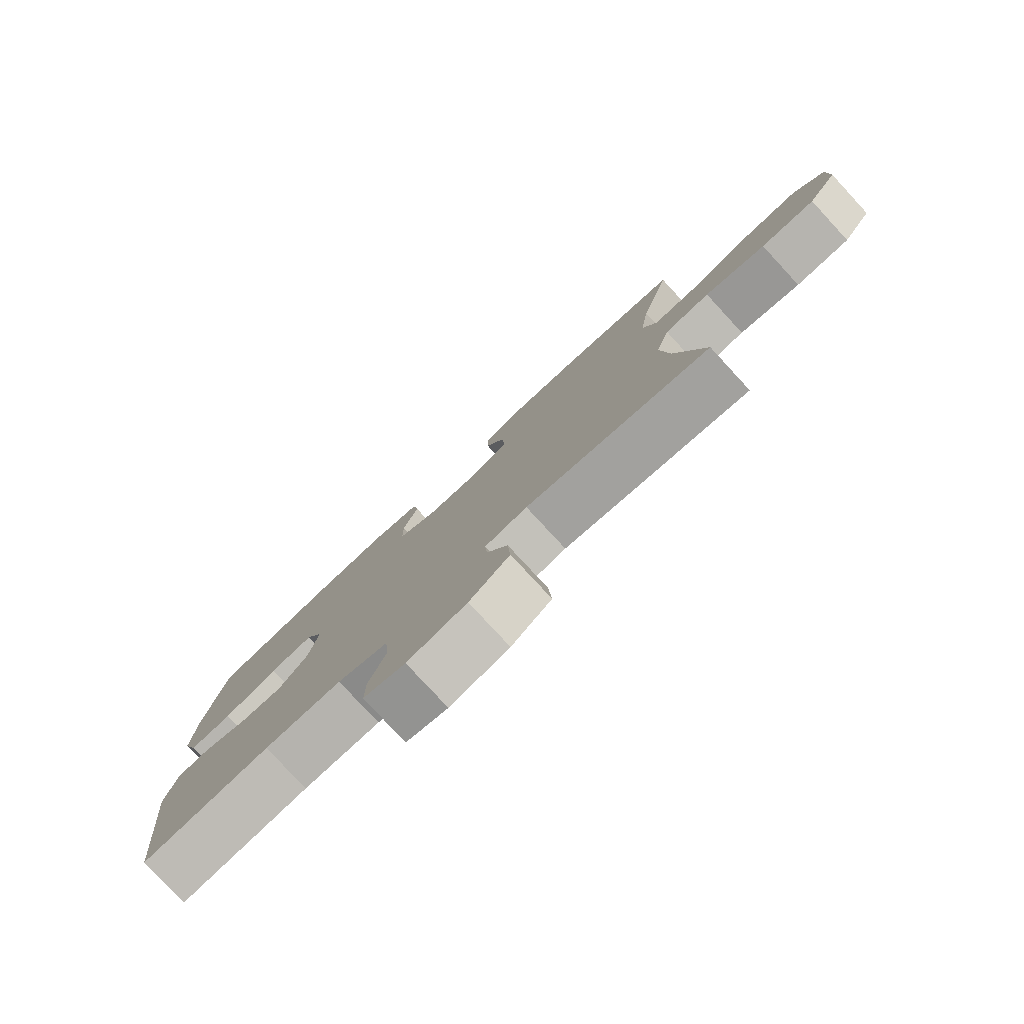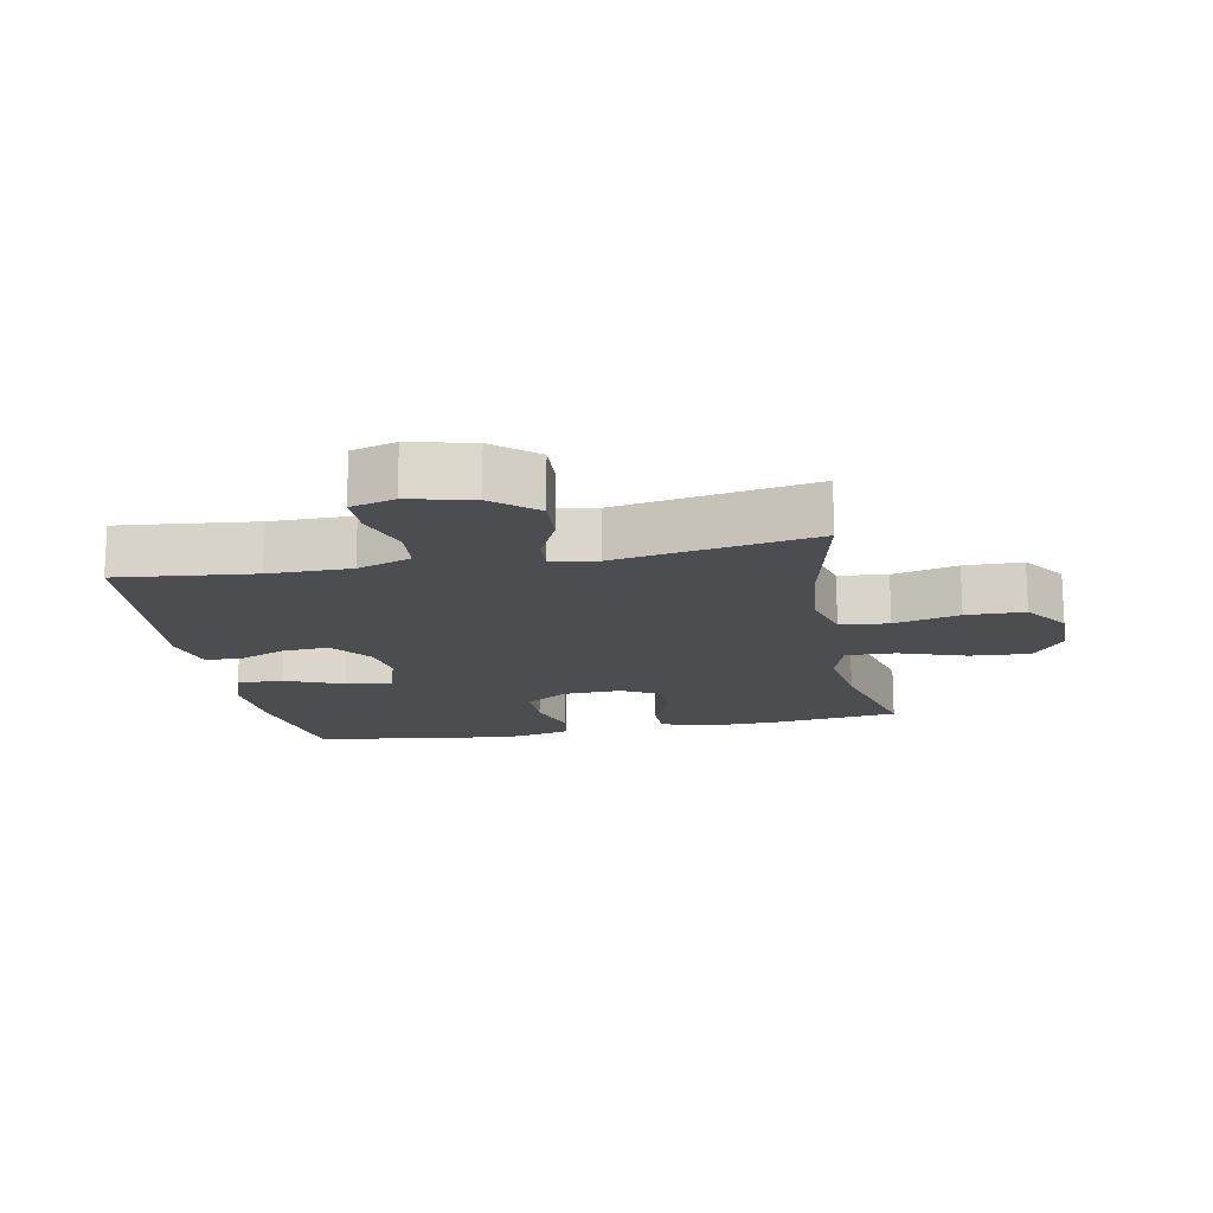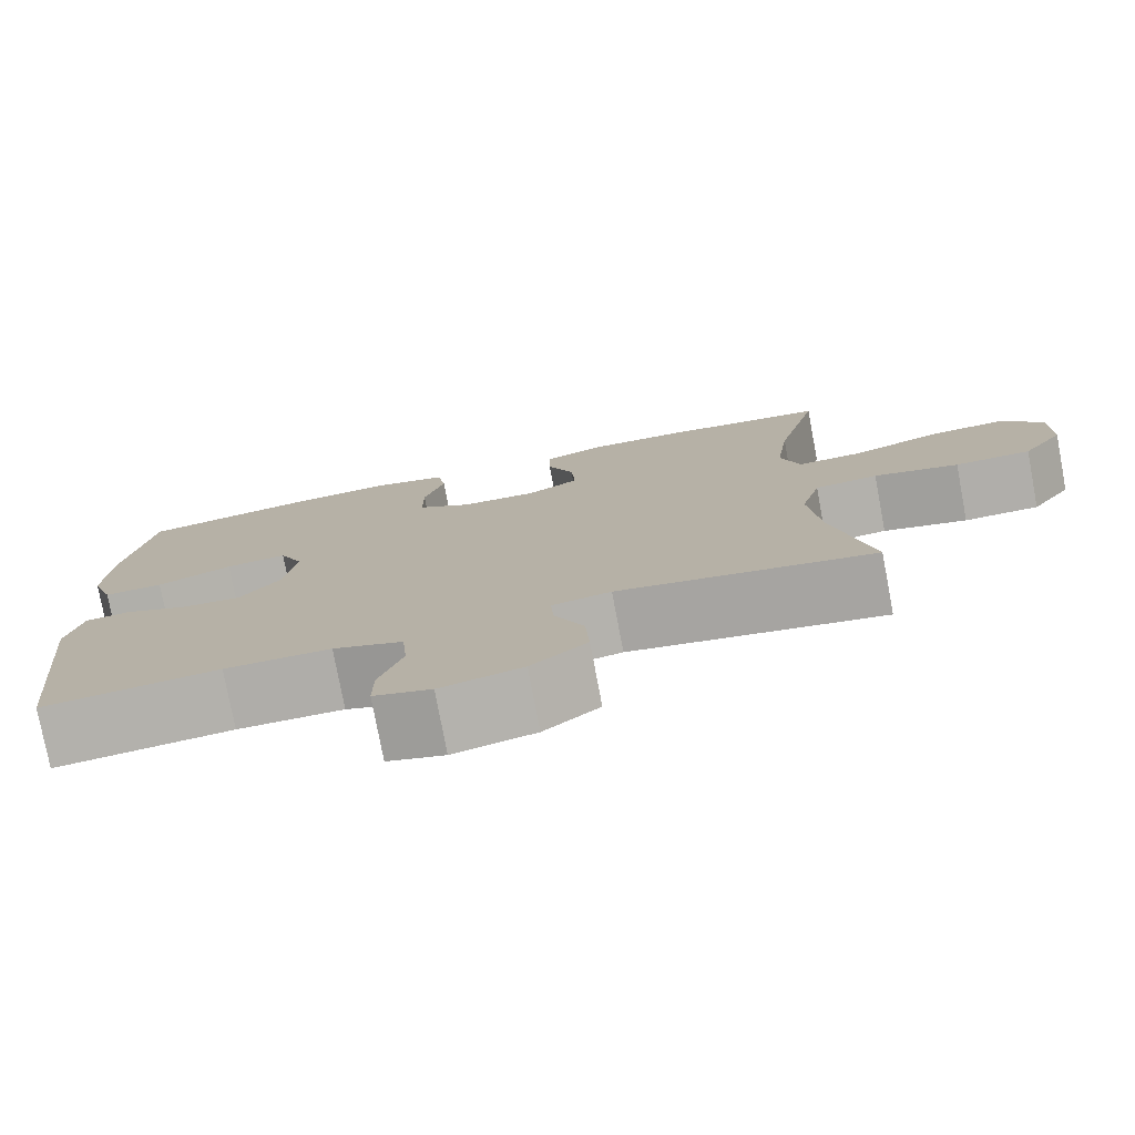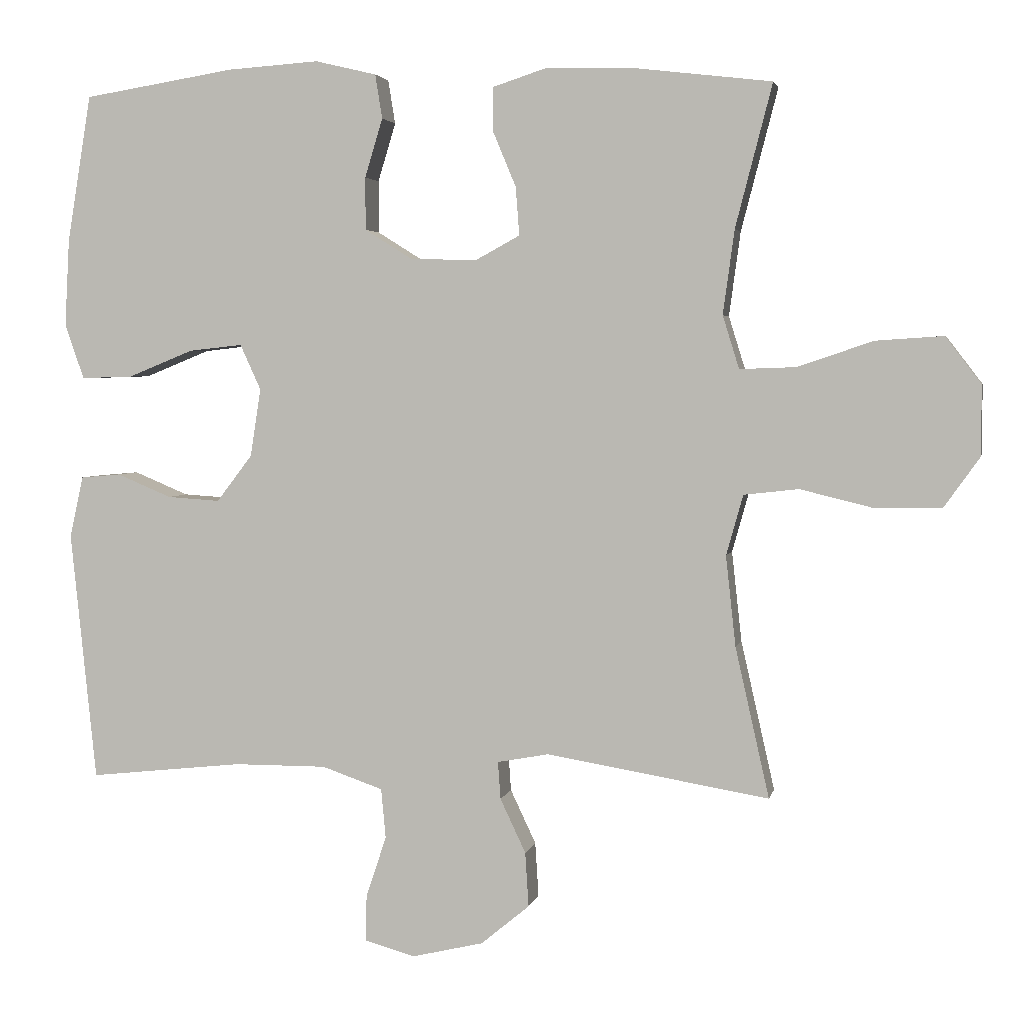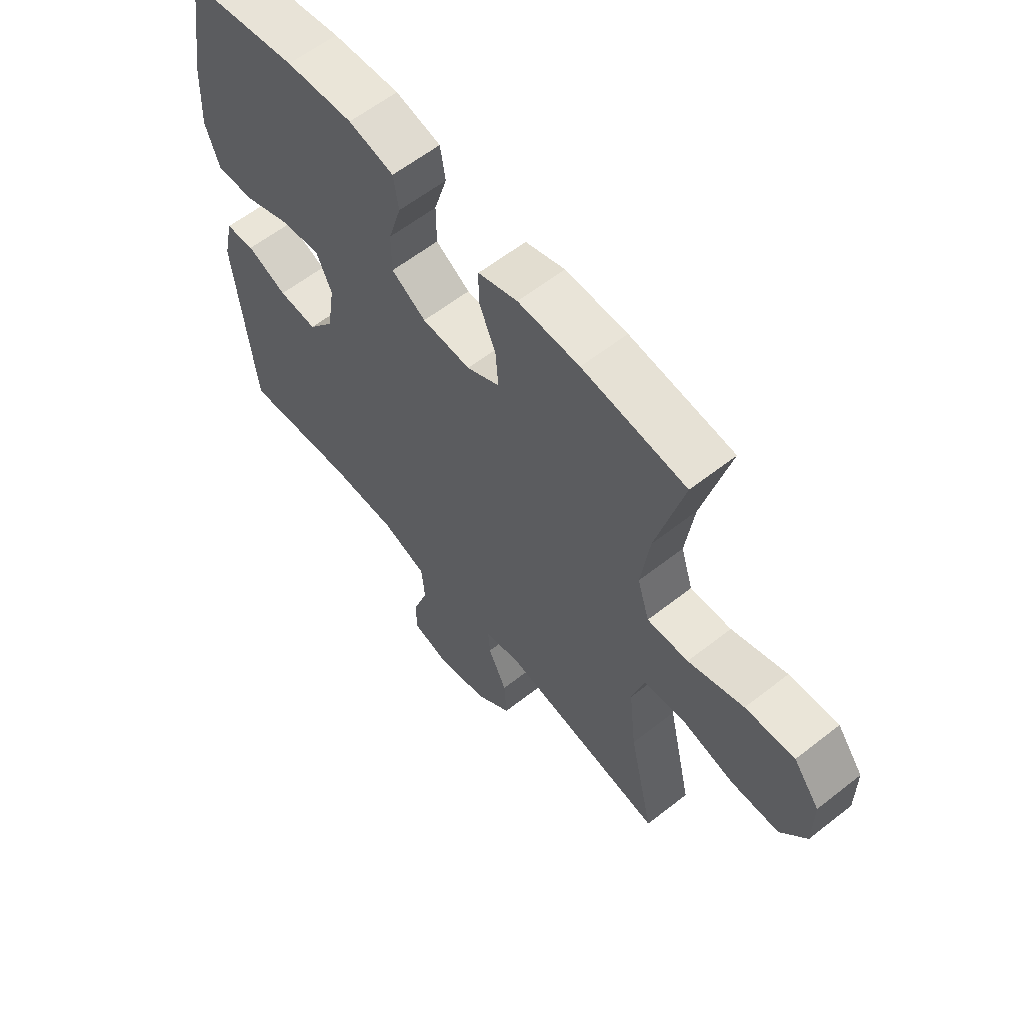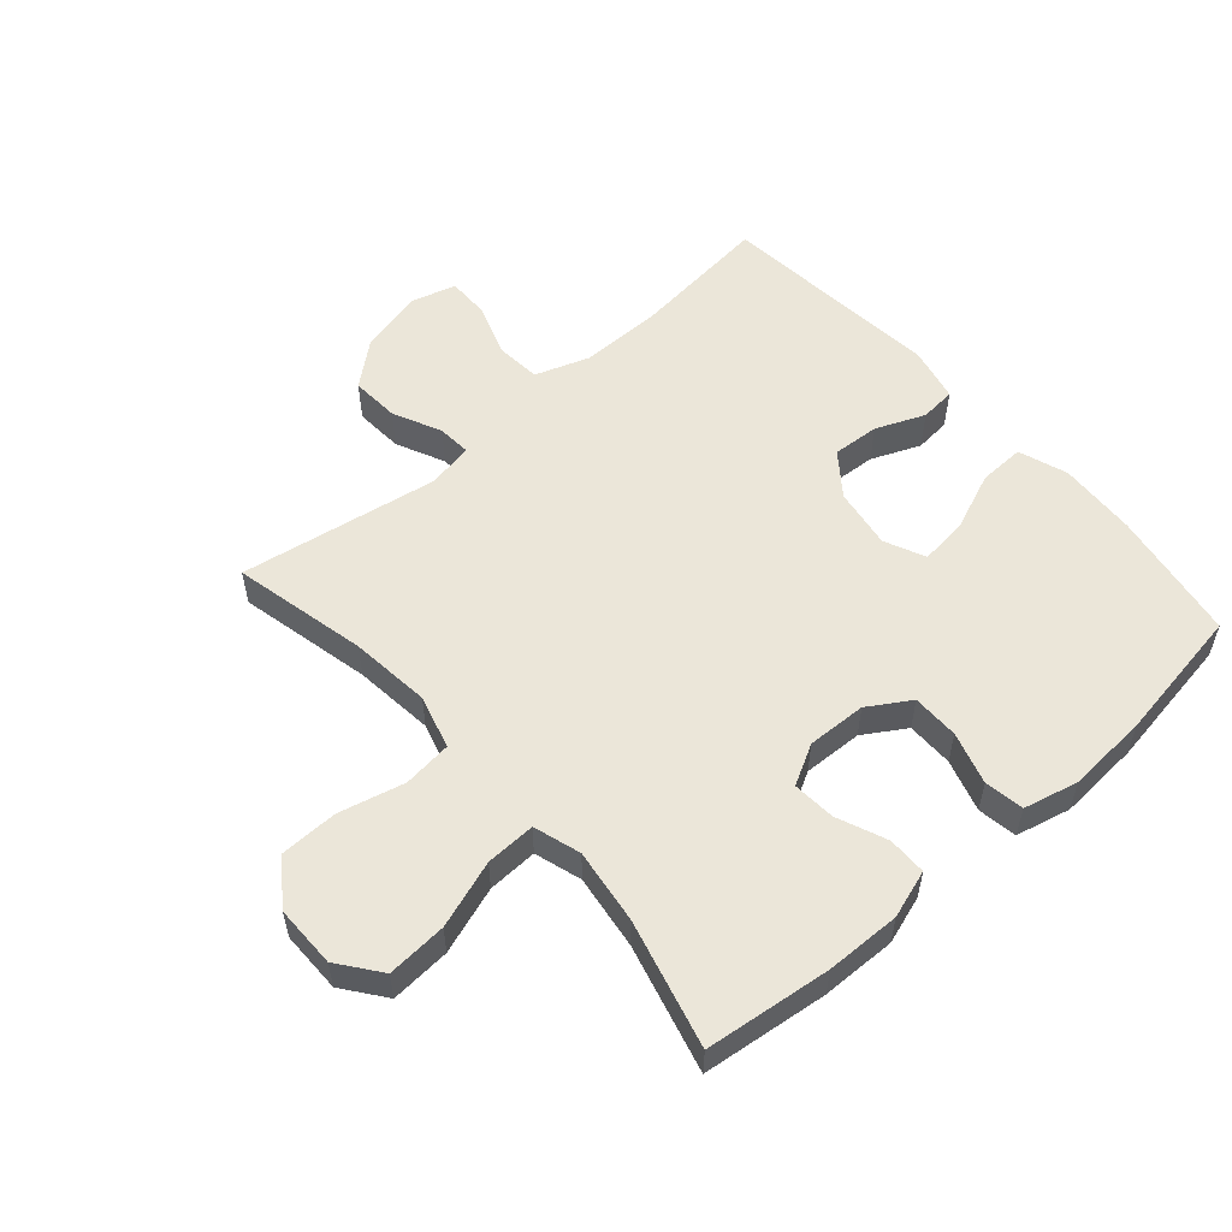
<metadata>
{"format":"obj","ext":"obj","renderer":"f3d","projection":"perspective","resolution":1024,"background":"white","views":[{"elev":-79.8,"azim":-137.2,"up":"+Z"},{"elev":-16.1,"azim":-169.1,"up":"+Y"},{"elev":-77.4,"azim":-169.3,"up":"+Z"},{"elev":3.4,"azim":-168.4,"up":"+Z"},{"elev":60.1,"azim":-128.8,"up":"+Z"},{"elev":55.5,"azim":-41.2,"up":"+Y"}]}
</metadata>
<code>
o path4714
v -0.4189 0.0375 0.3255
v -0.4026 0.0375 0.2056
v -0.426 0.0375 0.1305
v -0.5058 0.0375 0.1333
v -0.6134 0.0375 0.1697
v -0.709 0.0375 0.176
v -0.7598 0.0375 0.1095
v -0.7595 0.0375 0.01029
v -0.7092 0.0375 -0.06052
v -0.6157 0.0375 -0.06237
v -0.511 0.0375 -0.03669
v -0.4329 0.0375 -0.04538
v -0.4089 0.0375 -0.1311
v -0.423 0.0375 -0.2599
v -0.4713 0.0375 -0.4737
v -0.1545 0.0375 -0.4207
v -0.08125 0.0375 -0.4343
v -0.08505 0.0375 -0.4877
v -0.1213 0.0375 -0.5647
v -0.1263 0.0375 -0.6423
v -0.05724 0.0375 -0.6995
v 0.04426 0.0375 -0.7235
v 0.1155 0.0375 -0.7037
v 0.1149 0.0375 -0.6371
v 0.08578 0.0375 -0.5509
v 0.09237 0.0375 -0.4799
v 0.1791 0.0375 -0.4497
v 0.3109 0.0375 -0.4502
v 0.5304 0.0375 -0.4737
v 0.5667 0.0375 -0.1174
v 0.5472 0.0375 -0.0301
v 0.4902 0.0375 -0.0251
v 0.4125 0.0375 -0.05756
v 0.3377 0.0375 -0.0625
v 0.2871 0.0375 0.003883
v 0.272 0.0375 0.1006
v 0.3017 0.0375 0.1653
v 0.3775 0.0375 0.1569
v 0.4706 0.0375 0.1192
v 0.5441 0.0375 0.1168
v 0.5714 0.0375 0.1948
v 0.5648 0.0375 0.3188
v 0.5304 0.0375 0.5282
v 0.315 0.0375 0.5629
v 0.185 0.0375 0.5718
v 0.09782 0.0375 0.5509
v 0.08775 0.0375 0.4882
v 0.113 0.0375 0.4048
v 0.1128 0.0375 0.33
v 0.04606 0.0375 0.2883
v -0.0485 0.0375 0.2849
v -0.1124 0.0375 0.3196
v -0.1073 0.0375 0.3881
v -0.07427 0.0375 0.4673
v -0.07468 0.0375 0.5294
v -0.151 0.0375 0.5543
v -0.2704 0.0375 0.5519
v -0.4713 0.0375 0.5282
v -0.4189 -0.0375 0.3255
v -0.4026 -0.0375 0.2056
v -0.426 -0.0375 0.1305
v -0.5058 -0.0375 0.1333
v -0.6134 -0.0375 0.1697
v -0.709 -0.0375 0.176
v -0.7598 -0.0375 0.1095
v -0.7595 -0.0375 0.01029
v -0.7092 -0.0375 -0.06052
v -0.6157 -0.0375 -0.06237
v -0.511 -0.0375 -0.03669
v -0.4329 -0.0375 -0.04538
v -0.4089 -0.0375 -0.1311
v -0.423 -0.0375 -0.2599
v -0.4713 -0.0375 -0.4737
v -0.1545 -0.0375 -0.4207
v -0.08125 -0.0375 -0.4343
v -0.08505 -0.0375 -0.4877
v -0.1213 -0.0375 -0.5647
v -0.1263 -0.0375 -0.6423
v -0.05724 -0.0375 -0.6995
v 0.04426 -0.0375 -0.7235
v 0.1155 -0.0375 -0.7037
v 0.1149 -0.0375 -0.6371
v 0.08578 -0.0375 -0.5509
v 0.09237 -0.0375 -0.4799
v 0.1791 -0.0375 -0.4497
v 0.3109 -0.0375 -0.4502
v 0.5304 -0.0375 -0.4737
v 0.5667 -0.0375 -0.1174
v 0.5472 -0.0375 -0.0301
v 0.4902 -0.0375 -0.0251
v 0.4125 -0.0375 -0.05756
v 0.3377 -0.0375 -0.0625
v 0.2871 -0.0375 0.003883
v 0.272 -0.0375 0.1006
v 0.3017 -0.0375 0.1653
v 0.3775 -0.0375 0.1569
v 0.4706 -0.0375 0.1192
v 0.5441 -0.0375 0.1168
v 0.5714 -0.0375 0.1948
v 0.5648 -0.0375 0.3188
v 0.5304 -0.0375 0.5282
v 0.315 -0.0375 0.5629
v 0.185 -0.0375 0.5718
v 0.09782 -0.0375 0.5509
v 0.08775 -0.0375 0.4882
v 0.113 -0.0375 0.4048
v 0.1128 -0.0375 0.33
v 0.04606 -0.0375 0.2883
v -0.0485 -0.0375 0.2849
v -0.1124 -0.0375 0.3196
v -0.1073 -0.0375 0.3881
v -0.07427 -0.0375 0.4673
v -0.07468 -0.0375 0.5294
v -0.151 -0.0375 0.5543
v -0.2704 -0.0375 0.5519
v -0.4713 -0.0375 0.5282
v -0.709 0.0375 0.176
v -0.7598 0.0375 0.1095
v -0.7595 0.0375 0.01029
v -0.7092 0.0375 -0.06052
v -0.6157 0.0375 -0.06237
v -0.6134 0.0375 0.1697
v -0.511 0.0375 -0.03669
v -0.5058 0.0375 0.1333
v -0.4329 0.0375 -0.04538
v -0.4329 0.0375 -0.04538
v -0.426 0.0375 0.1305
v -0.426 0.0375 0.1305
v -0.423 0.0375 -0.2599
v -0.4713 0.0375 -0.4737
v -0.4713 0.0375 -0.4737
v -0.4713 0.0375 0.5282
v -0.4713 0.0375 0.5282
v -0.4189 0.0375 0.3255
v -0.4089 0.0375 -0.1311
v -0.4026 0.0375 0.2056
v -0.2704 0.0375 0.5519
v -0.1545 0.0375 -0.4207
v -0.151 0.0375 0.5543
v -0.08125 0.0375 -0.4343
v -0.08125 0.0375 -0.4343
v -0.07468 0.0375 0.5294
v -0.07468 0.0375 0.5294
v -0.1124 0.0375 0.3196
v -0.1124 0.0375 0.3196
v -0.1073 0.0375 0.3881
v -0.1213 0.0375 -0.5647
v -0.1263 0.0375 -0.6423
v -0.05724 0.0375 -0.6995
v -0.08505 0.0375 -0.4877
v -0.0485 0.0375 0.2849
v -0.07427 0.0375 0.4673
v 0.04426 0.0375 -0.7235
v 0.04606 0.0375 0.2883
v 0.1155 0.0375 -0.7037
v 0.1155 0.0375 -0.7037
v 0.1128 0.0375 0.33
v 0.08578 0.0375 -0.5509
v 0.09237 0.0375 -0.4799
v 0.09237 0.0375 -0.4799
v 0.1149 0.0375 -0.6371
v 0.09782 0.0375 0.5509
v 0.09782 0.0375 0.5509
v 0.08775 0.0375 0.4882
v 0.113 0.0375 0.4048
v 0.1791 0.0375 -0.4497
v 0.185 0.0375 0.5718
v 0.3109 0.0375 -0.4502
v 0.315 0.0375 0.5629
v 0.272 0.0375 0.1006
v 0.3017 0.0375 0.1653
v 0.3017 0.0375 0.1653
v 0.2871 0.0375 0.003883
v 0.3377 0.0375 -0.0625
v 0.3775 0.0375 0.1569
v 0.4125 0.0375 -0.05756
v 0.4706 0.0375 0.1192
v 0.4902 0.0375 -0.0251
v 0.5304 0.0375 0.5282
v 0.5304 0.0375 0.5282
v 0.5441 0.0375 0.1168
v 0.5441 0.0375 0.1168
v 0.5472 0.0375 -0.0301
v 0.5472 0.0375 -0.0301
v 0.5304 0.0375 -0.4737
v 0.5304 0.0375 -0.4737
v 0.5714 0.0375 0.1948
v 0.5648 0.0375 0.3188
v 0.5667 0.0375 -0.1174
v -0.709 -0.0375 0.176
v -0.7598 -0.0375 0.1095
v -0.7595 -0.0375 0.01029
v -0.7092 -0.0375 -0.06052
v -0.6157 -0.0375 -0.06237
v -0.6134 -0.0375 0.1697
v -0.511 -0.0375 -0.03669
v -0.5058 -0.0375 0.1333
v -0.4329 -0.0375 -0.04538
v -0.4329 -0.0375 -0.04538
v -0.426 -0.0375 0.1305
v -0.426 -0.0375 0.1305
v -0.423 -0.0375 -0.2599
v -0.4713 -0.0375 -0.4737
v -0.4713 -0.0375 -0.4737
v -0.4713 -0.0375 0.5282
v -0.4713 -0.0375 0.5282
v -0.4189 -0.0375 0.3255
v -0.4089 -0.0375 -0.1311
v -0.4026 -0.0375 0.2056
v -0.2704 -0.0375 0.5519
v -0.1545 -0.0375 -0.4207
v -0.151 -0.0375 0.5543
v -0.08125 -0.0375 -0.4343
v -0.08125 -0.0375 -0.4343
v -0.07468 -0.0375 0.5294
v -0.07468 -0.0375 0.5294
v -0.1124 -0.0375 0.3196
v -0.1124 -0.0375 0.3196
v -0.1073 -0.0375 0.3881
v -0.1213 -0.0375 -0.5647
v -0.1263 -0.0375 -0.6423
v -0.05724 -0.0375 -0.6995
v -0.08505 -0.0375 -0.4877
v -0.0485 -0.0375 0.2849
v -0.07427 -0.0375 0.4673
v 0.04426 -0.0375 -0.7235
v 0.04606 -0.0375 0.2883
v 0.1155 -0.0375 -0.7037
v 0.1155 -0.0375 -0.7037
v 0.1128 -0.0375 0.33
v 0.08578 -0.0375 -0.5509
v 0.09237 -0.0375 -0.4799
v 0.09237 -0.0375 -0.4799
v 0.1149 -0.0375 -0.6371
v 0.09782 -0.0375 0.5509
v 0.09782 -0.0375 0.5509
v 0.08775 -0.0375 0.4882
v 0.113 -0.0375 0.4048
v 0.1791 -0.0375 -0.4497
v 0.185 -0.0375 0.5718
v 0.3109 -0.0375 -0.4502
v 0.315 -0.0375 0.5629
v 0.272 -0.0375 0.1006
v 0.3017 -0.0375 0.1653
v 0.3017 -0.0375 0.1653
v 0.2871 -0.0375 0.003883
v 0.3377 -0.0375 -0.0625
v 0.3775 -0.0375 0.1569
v 0.4125 -0.0375 -0.05756
v 0.4706 -0.0375 0.1192
v 0.4902 -0.0375 -0.0251
v 0.5304 -0.0375 0.5282
v 0.5304 -0.0375 0.5282
v 0.5441 -0.0375 0.1168
v 0.5441 -0.0375 0.1168
v 0.5472 -0.0375 -0.0301
v 0.5472 -0.0375 -0.0301
v 0.5304 -0.0375 -0.4737
v 0.5304 -0.0375 -0.4737
v 0.5714 -0.0375 0.1948
v 0.5648 -0.0375 0.3188
v 0.5667 -0.0375 -0.1174
f 242 230 244
f 237 240 235
f 198 224 200
f 248 242 244
f 211 208 202
f 234 226 228
f 234 222 226
f 243 227 224
f 224 208 246
f 224 217 200
f 250 260 248
f 223 220 231
f 249 247 241
f 207 219 210
f 239 213 232
f 231 222 234
f 197 195 194
f 240 238 242
f 247 246 239
f 231 220 222
f 254 260 250
f 246 208 211
f 249 262 251
f 219 207 217
f 200 217 209
f 227 243 230
f 211 202 203
f 194 192 193
f 246 211 213
f 252 242 261
f 222 220 221
f 260 261 248
f 191 195 190
f 232 213 223
f 217 207 209
f 207 210 205
f 246 213 239
f 208 224 198
f 200 197 196
f 198 200 196
f 192 195 191
f 262 249 241
f 243 224 246
f 196 197 194
f 241 247 239
f 210 219 212
f 251 262 256
f 244 230 243
f 232 223 231
f 261 242 248
f 215 212 225
f 230 242 238
f 238 240 237
f 192 194 195
f 262 241 258
f 225 212 219
f 6 7 65 64
f 7 8 66 65
f 8 9 67 66
f 9 10 68 67
f 5 6 64 63
f 10 11 69 68
f 4 5 63 62
f 11 126 199 69
f 128 4 62 201
f 14 131 204 72
f 133 1 59 206
f 12 13 71 70
f 2 3 61 60
f 13 14 72 71
f 1 2 60 59
f 57 58 116 115
f 15 16 74 73
f 56 57 115 114
f 16 141 214 74
f 143 56 114 216
f 145 53 111 218
f 19 20 78 77
f 20 21 79 78
f 18 19 77 76
f 51 52 110 109
f 54 55 113 112
f 53 54 112 111
f 17 18 76 75
f 21 22 80 79
f 50 51 109 108
f 22 156 229 80
f 49 50 108 107
f 25 160 233 83
f 24 25 83 82
f 23 24 82 81
f 163 47 105 236
f 47 48 106 105
f 26 27 85 84
f 45 46 104 103
f 48 49 107 106
f 27 28 86 85
f 44 45 103 102
f 36 172 245 94
f 35 36 94 93
f 34 35 93 92
f 37 38 96 95
f 33 34 92 91
f 38 39 97 96
f 32 33 91 90
f 180 44 102 253
f 39 182 255 97
f 184 32 90 257
f 28 186 259 86
f 40 41 99 98
f 42 43 101 100
f 41 42 100 99
f 30 31 89 88
f 29 30 88 87
f 169 171 157
f 164 162 167
f 125 127 151
f 175 171 169
f 138 129 135
f 161 155 153
f 161 153 149
f 170 151 154
f 151 173 135
f 151 127 144
f 177 175 187
f 150 158 147
f 176 168 174
f 134 137 146
f 166 159 140
f 158 161 149
f 124 121 122
f 167 169 165
f 174 166 173
f 158 149 147
f 181 177 187
f 173 138 135
f 176 178 189
f 146 144 134
f 127 136 144
f 154 157 170
f 138 130 129
f 121 120 119
f 173 140 138
f 179 188 169
f 149 148 147
f 187 175 188
f 118 117 122
f 159 150 140
f 144 136 134
f 134 132 137
f 173 166 140
f 135 125 151
f 127 123 124
f 125 123 127
f 119 118 122
f 189 168 176
f 170 173 151
f 123 121 124
f 168 166 174
f 137 139 146
f 178 183 189
f 171 170 157
f 159 158 150
f 188 175 169
f 142 152 139
f 157 165 169
f 165 164 167
f 119 122 121
f 189 185 168
f 152 146 139

</code>
